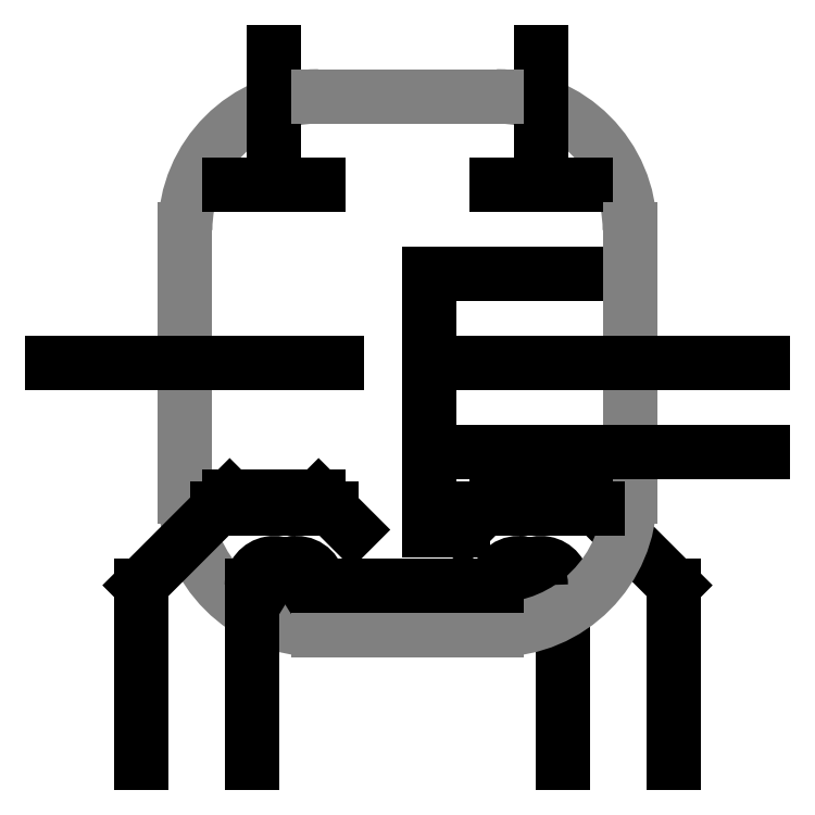
<metadata>
{"format":"dxf","ext":"dxf","renderer":"ezdxf+matplotlib","layout":"modelspace","background":"white","min_lineweight":24,"dpi":150}
</metadata>
<code>
0
SECTION
2
ENTITIES
0
ARC
8
Valve-Tube
10
20
20
30
40
7.5
50
0
51
90
0
ARC
8
Valve-Tube
10
10
20
15
40
7.5
50
180
51
270
0
LINE
8
Valve-Tube
10
27.5
20
25
11
27.5
21
15
0
LINE
8
Valve-Tube
10
2.5
20
25
11
2.5
21
15
0
LINE
8
Contour
10
20
20
32.5
11
25
21
32.5
0
LINE
8
Contour
10
5
20
15
11
10
21
15
0
LINE
8
Contour
10
25
20
15
11
30
21
10
0
LINE
8
Contour
10
30
20
10
11
30
21
0
0
LINE
8
Contour
10
6.25
20
0
11
6.25
21
10
0
LINE
8
Contour
10
23.75
20
0
11
23.75
21
10
0
ARC
8
Contour
10
21.25
20
10
40
1.25
50
300
51
90
0
ARC
8
Contour
10
22.5
20
10
40
1.25
50
0
51
240
0
ARC
8
Contour
10
7.5
20
10
40
1.25
50
300
51
180
0
LINE
8
Contour
10
22.5
20
32.5
11
22.5
21
37.5
0
LINE
8
Valve-Tube
10
27.5
20
25
11
27.5
21
30
0
LINE
8
Valve-Tube
10
2.5
20
25
11
2.5
21
30
0
LINE
8
Contour
10
18.5
20
17.5
11
19.5
21
17.5
0
LINE
8
Contour
10
21
20
17.5
11
22
21
17.5
0
LINE
8
Contour
10
23.5
20
17.5
11
24.5
21
17.5
0
LINE
8
Contour
10
18.5
20
22.5
11
19.5
21
22.5
0
LINE
8
Contour
10
21
20
22.5
11
22
21
22.5
0
LINE
8
Contour
10
23.5
20
22.5
11
24.5
21
22.5
0
LINE
8
Contour
10
18.5
20
27.5
11
19.5
21
27.5
0
LINE
8
Contour
10
21
20
27.5
11
22
21
27.5
0
LINE
8
Contour
10
23.5
20
27.5
11
24.5
21
27.5
0
LINE
8
Contour
10
2.5
20
22.5
11
-5
21
22.5
0
LINE
8
Contour
10
22.5
20
37.5
11
22.5
21
40
0
ARC
8
Valve-Tube
10
20
20
15
40
7.5
50
270
51
0
0
LINE
8
Contour
10
20
20
15
11
25
21
15
0
ARC
8
Contour
10
8.75
20
10
40
1.25
50
90
51
240
0
ARC
8
Valve-Tube
10
10
20
30
40
7.5
50
90
51
180
0
LINE
8
Contour
10
26
20
22.5
11
35
21
22.5
0
LINE
8
Contour
10
26
20
17.5
11
35
21
17.5
0
LINE
8
Contour
10
5
20
32.5
11
10
21
32.5
0
LINE
8
Contour
10
7.5
20
32.5
11
7.5
21
37.5
0
LINE
8
Contour
10
7.5
20
37.5
11
7.5
21
40
0
LINE
8
Contour
10
10
20
15
11
11.88
21
13.12
0
LINE
8
Contour
10
20
20
15
11
18.12
21
13.12
0
LINE
8
Contour
10
5
20
15
11
1.776e-15
21
10
0
LINE
8
Contour
10
1.776e-15
20
10
11
0
21
0
0
LINE
8
Valve-Tube
10
10
20
37.5
11
20
21
37.5
0
LINE
8
Valve-Tube
10
10
20
7.5
11
20
21
7.5
0
LINE
8
Contour
10
5
20
22.5
11
6
21
22.5
0
LINE
8
Contour
10
7.5
20
22.5
11
8.5
21
22.5
0
LINE
8
Contour
10
10
20
22.5
11
11
21
22.5
0
LINE
8
Contour
10
2.5
20
22.5
11
3.75
21
22.5
0
ARC
8
Contour
10
8.75
20
10
40
1.25
50
0
51
180
0
ARC
8
Contour
10
21.25
20
10
40
1.25
50
0
51
180
0
LINE
8
Contour
10
10
20
10
11
20
21
10
0
LINE
8
Contour
10
16.25
20
13.12
11
16.25
21
27.5
0
LINE
8
Contour
10
16.25
20
27.5
11
18.5
21
27.5
0
LINE
8
Contour
10
18.12
20
13.12
11
16.25
21
13.12
0
LINE
8
Contour
10
19.29
20
14.29
11
25.71
21
14.29
0
LINE
8
Contour
10
4.293
20
14.29
11
10.71
21
14.29
0
ENDSEC
0
EOF

</code>
